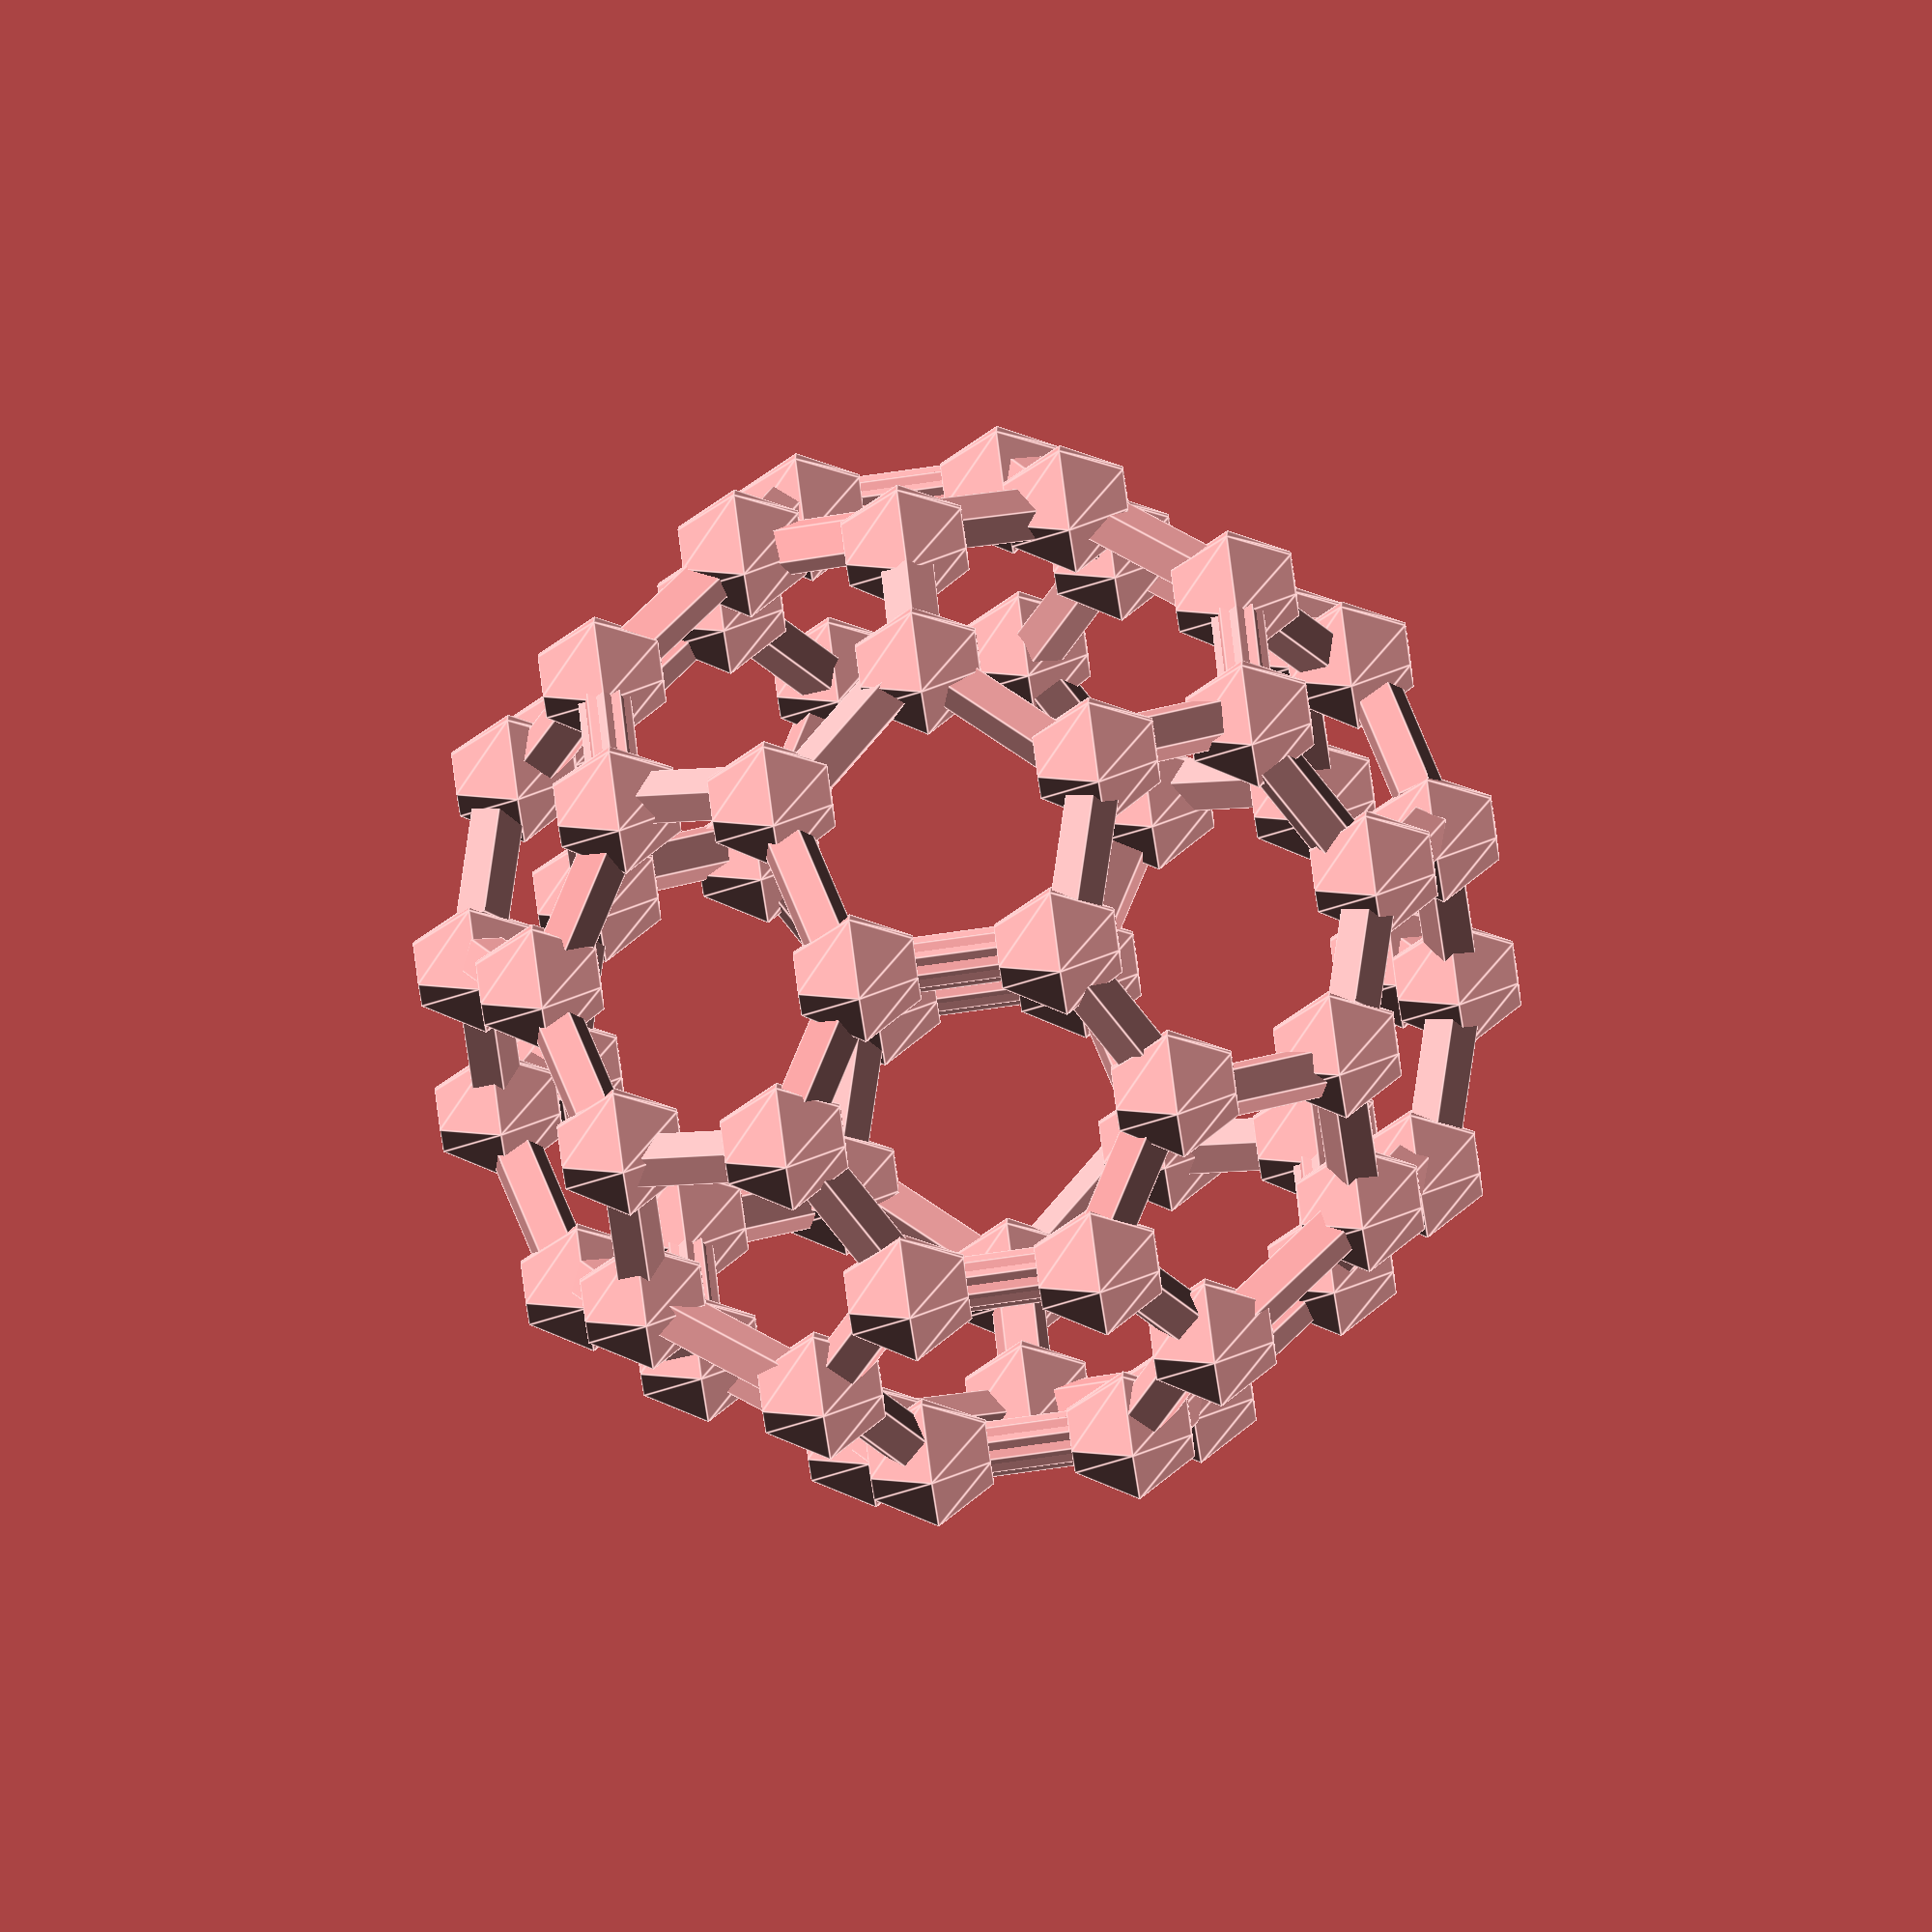
<openscad>
scale([2, 2, 2]){ //àtoms a l'espai
  union(){
    translate([0, 3.449997, 0.6848]){
      sphere(r=0.5);
    }
    translate([0, -3.449997, 0.6848]){
      sphere(r=0.5);
    }
    translate([0, 3.449997, -0.6848]){
      sphere(r=0.5);
    }
    translate([0, -3.449997, -0.6848]){
      sphere(r=0.5);
    }
    translate([3.002716, 1.408493, -1.170975]){
      sphere(r=0.5);
    }
    translate([3.002716, -1.408493, -1.170975]){
      sphere(r=0.5);
    }
    translate([3.002716, -1.408493, 1.170975]){
      sphere(r=0.5);
    }
    translate([3.002716, 1.408493, 1.170975]){
      sphere(r=0.5);
    }
    translate([-3.002716, -1.408493, -1.170975]){
      sphere(r=0.5);
    }
    translate([-3.002716, 1.408493, -1.170975]){
      sphere(r=0.5);
    }
    translate([-3.002716, 1.408493, 1.170975]){
      sphere(r=0.5);
    }
    translate([-3.002716, -1.408493, 1.170975]){
      sphere(r=0.5);
    }
    translate([2.279007, -2.579483, -0.723694]){
      sphere(r=0.5);
    }
    translate([2.279007, 2.579483, -0.723694]){
      sphere(r=0.5);
    }
    translate([-2.279007, 2.579483, -0.723694]){
      sphere(r=0.5);
    }
    translate([2.279007, -2.579483, 0.723694]){
      sphere(r=0.5);
    }
    translate([2.279007, 2.579483, 0.723694]){
      sphere(r=0.5);
    }
    translate([-2.279007, -2.579483, 0.723694]){
      sphere(r=0.5);
    }
    translate([-2.279007, -2.579483, -0.723694]){
      sphere(r=0.5);
    }
    translate([-2.279007, 2.579483, 0.723694]){
      sphere(r=0.5);
    }
    translate([-3.449997, -0.6848, 0]){
      sphere(r=0.5);
    }
    translate([-3.449997, 0.6848, 0]){
      sphere(r=0.5);
    }
    translate([3.449997, 0.6848, 0]){
      sphere(r=0.5);
    }
    translate([3.449997, -0.6848, 0]){
      sphere(r=0.5);
    }
    translate([1.408493, 1.170975, 3.002716]){
      sphere(r=0.5);
    }
    translate([1.408493, -1.170975, -3.002716]){
      sphere(r=0.5);
    }
    translate([1.408493, -1.170975, 3.002716]){
      sphere(r=0.5);
    }
    translate([-1.408493, -1.170975, 3.002716]){
      sphere(r=0.5);
    }
    translate([1.408493, 1.170975, -3.002716]){
      sphere(r=0.5);
    }
    translate([-1.408493, 1.170975, 3.002716]){
      sphere(r=0.5);
    }
    translate([-1.408493, -1.170975, -3.002716]){
      sphere(r=0.5);
    }
    translate([-1.408493, 1.170975, -3.002716]){
      sphere(r=0.5);
    }
    translate([-0.6848, 0, 3.449997]){
      sphere(r=0.5);
    }
    translate([0.6848, 0, -3.449997]){
      sphere(r=0.5);
    }
    translate([0.6848, 0, 3.449997]){
      sphere(r=0.5);
    }
    translate([-0.6848, 0, -3.449997]){
      sphere(r=0.5);
    }
    translate([-0.723694, 2.279007, -2.579483]){
      sphere(r=0.5);
    }
    translate([-0.723694, 2.279007, 2.579483]){
      sphere(r=0.5);
    }
    translate([0.723694, -2.279007, -2.579483]){
      sphere(r=0.5);
    }
    translate([-0.723694, -2.279007, -2.579483]){
      sphere(r=0.5);
    }
    translate([0.723694, 2.279007, -2.579483]){
      sphere(r=0.5);
    }
    translate([0.723694, -2.279007, 2.579483]){
      sphere(r=0.5);
    }
    translate([0.723694, 2.279007, 2.579483]){
      sphere(r=0.5);
    }
    translate([-0.723694, -2.279007, 2.579483]){
      sphere(r=0.5);
    }
    translate([-2.579483, 0.723694, -2.279007]){
      sphere(r=0.5);
    }
    translate([2.579483, 0.723694, 2.279007]){
      sphere(r=0.5);
    }
    translate([-2.579483, 0.723694, 2.279007]){
      sphere(r=0.5);
    }
    translate([2.579483, -0.723694, -2.279007]){
      sphere(r=0.5);
    }
    translate([2.579483, -0.723694, 2.279007]){
      sphere(r=0.5);
    }
    translate([-2.579483, -0.723694, -2.279007]){
      sphere(r=0.5);
    }
    translate([-2.579483, -0.723694, 2.279007]){
      sphere(r=0.5);
    }
    translate([-2.579483, -0.723694, -2.279007]){
      sphere(r=0.5);
    }
    translate([2.579483, 0.723694, -2.279007]){
      sphere(r=0.5);
    }
    translate([1.170975, -3.002716, 1.408493]){
      sphere(r=0.5);
    }
    translate([-1.170975, 3.002716, 1.408493]){
      sphere(r=0.5);
    }
    translate([-1.170975, 3.002716, -1.408493]){
      sphere(r=0.5);
    }
    translate([1.170975, 3.002716, 1.408493]){
      sphere(r=0.5);
    }
    translate([1.170975, -3.002716, -1.408493]){
      sphere(r=0.5);
    }
    translate([-1.170975, -3.002716, -1.408493]){
      sphere(r=0.5);
    }
    translate([1.170975, 3.002716, -1.408493]){
      sphere(r=0.5);
    }
    translate([-1.170975, -3.002716, 1.408493]){
      sphere(r=0.5);
    }
  }
}
union(){ //un mig d'enllaços dels àtoms
  scale([2, 2, 2]){
    union(){
      translate([3.449997, 0, 0]){
        rotate([90, 0, 0]){
          cylinder(r1=0.2, r2=0.2, h=1, center=true);
        }
      }
      translate([0, 3.449997, 0]){
        rotate([0, 0, 0]){
          cylinder(r1=0.2, r2=0.2, h=1, center=true);
        }
      }
      translate([2.279007, 2.579483, 0]){
        rotate([0, 0, 0]){
          cylinder(r1=0.2, r2=0.2, h=1, center=true);
        }
      }
      translate([0, 2.279483, 2.579007]){
        rotate([0, 90, 0]){
          cylinder(r1=0.2, r2=0.2, h=1, center=true);
        }
      }
      translate([0, 0, 3.449997]){
        rotate([0, 90, 0]){
          cylinder(r1=0.2, r2=0.2, h=1, center=true);
        }
      }
      translate([0.55, 3.15, 1]){
        rotate([15, 60, 0]){
          cylinder(r1=0.2, r2=0.2, h=1.2, center=true);
        }
      }
      translate([0.9, 2.75, 1.98]){
        rotate([210, 337.5, 0]){
          cylinder(r1=0.2, r2=0.2, h=1.2, center=true);
        }
      }
      translate([1.1, 1.65, 2.85]){
        rotate([60, 60, 0]){
          cylinder(r1=0.2, r2=0.2, h=1, center=true);
        }
      }
      translate([1.1, 0.65, 3.25]){
        rotate([60, 300, 0]){
          cylinder(r1=0.2, r2=0.2, h=1, center=true);
        }
      }
      translate([1.8, 2.75, 1]){
        rotate([345, 300, 0]){
          cylinder(r1=0.2, r2=0.2, h=1.2, center=true);
        }
      }
      translate([1.85, 1, 2.65]){
        rotate([195, 120, 0]){
          cylinder(r1=0.2, r2=0.2, h=1.2, center=true);
        }
      }
      translate([2.579483, 0, 2.279007]){
        rotate([90, 0, 0]){
          cylinder(r1=0.2, r2=0.2, h=1, center=true);
        }
      }
      translate([2.65, 2, 1]){
        rotate([60, 60, 0]){
          cylinder(r1=0.2, r2=0.2, h=1.2, center=true);
        }
      }
      translate([2.8, 1, 1.78]){
        rotate([210, 337.5, 0]){
          cylinder(r1=0.2, r2=0.2, h=1.2, center=true);
        }
      }
      translate([3.3, 1, 0.4424]){
        rotate([330, 330, 0]){
          cylinder(r1=0.2, r2=0.2, h=1.2, center=true);
        }
      }
      translate([-0.55, 3.15, 1]){
        rotate([345, 120, 0]){
          cylinder(r1=0.2, r2=0.2, h=1.2, center=true);
        }
      }
      translate([-0.9, 2.75, 1.98]){
        rotate([210, 22.5, 0]){
          cylinder(r1=0.2, r2=0.2, h=1.2, center=true);
        }
      }
      translate([-1.1, 1.65, 2.85]){
        rotate([60, 300, 0]){
          cylinder(r1=0.2, r2=0.2, h=1, center=true);
        }
      }
      translate([-1.8, 2.75, 1]){
        rotate([15, 240, 0]){
          cylinder(r1=0.2, r2=0.2, h=1.2, center=true);
        }
      }
      translate([-1.85, 1, 2.65]){
        rotate([195, 240, 0]){
          cylinder(r1=0.2, r2=0.2, h=1.2, center=true);
        }
      }
      translate([-2.579483, 0, 2.279007]){
        rotate([90, 0, 0]){
          cylinder(r1=0.2, r2=0.2, h=1, center=true);
        }
      }
      translate([-2.65, 2, 1]){
        rotate([60, 300, 0]){
          cylinder(r1=0.2, r2=0.2, h=1.2, center=true);
        }
      }
      translate([-2.8, 1, 1.78]){
        rotate([210, 22.5, 0]){
          cylinder(r1=0.2, r2=0.2, h=1.2, center=true);
        }
      }
      translate([-3.3, 1, 0.4424]){
        rotate([330, 30, 0]){
          cylinder(r1=0.2, r2=0.2, h=1.2, center=true);
        }
      }
      translate([-1.1, 0.65, 3.25]){
        rotate([60, 60, 0]){
          cylinder(r1=0.2, r2=0.2, h=1, center=true);
        }
      }
      translate([-2.279007, 2.579483, 0]){
        rotate([0, 0, 0]){
          cylinder(r1=0.2, r2=0.2, h=1, center=true);
        }
      }
    }
  }
  
    rotate([0, 0, 180]){ //ara a l'eix z
      scale([2, 2, 2]){
        union(){
          translate([3.449997, 0, 0]){
            rotate([90, 0, 0]){
              cylinder(r1=0.2, r2=0.2, h=1, center=true);
            }
          }
          translate([0, 3.449997, 0]){
            rotate([0, 0, 0]){
              cylinder(r1=0.2, r2=0.2, h=1, center=true);
            }
          }
          translate([2.279007, 2.579483, 0]){
            rotate([0, 0, 0]){
              cylinder(r1=0.2, r2=0.2, h=1, center=true);
            }
          }
          translate([0, 2.279483, 2.579007]){
            rotate([0, 90, 0]){
              cylinder(r1=0.2, r2=0.2, h=1, center=true);
            }
          }
          translate([0, 0, 3.449997]){
            rotate([0, 90, 0]){
              cylinder(r1=0.2, r2=0.2, h=1, center=true);
            }
          }
          translate([0.55, 3.15, 1]){
            rotate([15, 60, 0]){
              cylinder(r1=0.2, r2=0.2, h=1.2, center=true);
            }
          }
          translate([0.9, 2.75, 1.98]){
            rotate([210, 337.5, 0]){
              cylinder(r1=0.2, r2=0.2, h=1.2, center=true);
            }
          }
          translate([1.1, 1.65, 2.85]){
            rotate([60, 60, 0]){
              cylinder(r1=0.2, r2=0.2, h=1, center=true);
            }
          }
          translate([1.1, 0.65, 3.25]){
            rotate([60, 300, 0]){
              cylinder(r1=0.2, r2=0.2, h=1, center=true);
            }
          }
          translate([1.8, 2.75, 1]){
            rotate([345, 300, 0]){
              cylinder(r1=0.2, r2=0.2, h=1.2, center=true);
            }
          }
          translate([1.85, 1, 2.65]){
            rotate([195, 120, 0]){
              cylinder(r1=0.2, r2=0.2, h=1.2, center=true);
            }
          }
          translate([2.579483, 0, 2.279007]){
            rotate([90, 0, 0]){
              cylinder(r1=0.2, r2=0.2, h=1, center=true);
            }
          }
          translate([2.65, 2, 1]){
            rotate([60, 60, 0]){
              cylinder(r1=0.2, r2=0.2, h=1.2, center=true);
            }
          }
          translate([2.8, 1, 1.78]){
            rotate([210, 337.5, 0]){
              cylinder(r1=0.2, r2=0.2, h=1.2, center=true);
            }
          }
          translate([3.3, 1, 0.4424]){
            rotate([330, 330, 0]){
              cylinder(r1=0.2, r2=0.2, h=1.2, center=true);
            }
          }
          translate([-0.55, 3.15, 1]){
            rotate([345, 120, 0]){
              cylinder(r1=0.2, r2=0.2, h=1.2, center=true);
            }
          }
          translate([-0.9, 2.75, 1.98]){
            rotate([210, 22.5, 0]){
              cylinder(r1=0.2, r2=0.2, h=1.2, center=true);
            }
          }
          translate([-1.1, 1.65, 2.85]){
            rotate([60, 300, 0]){
              cylinder(r1=0.2, r2=0.2, h=1, center=true);
            }
          }
          translate([-1.8, 2.75, 1]){
            rotate([15, 240, 0]){
              cylinder(r1=0.2, r2=0.2, h=1.2, center=true);
            }
          }
          translate([-1.85, 1, 2.65]){
            rotate([195, 240, 0]){
              cylinder(r1=0.2, r2=0.2, h=1.2, center=true);
            }
          }
          translate([-2.579483, 0, 2.279007]){
            rotate([90, 0, 0]){
              cylinder(r1=0.2, r2=0.2, h=1, center=true);
            }
          }
          translate([-2.65, 2, 1]){
            rotate([60, 300, 0]){
              cylinder(r1=0.2, r2=0.2, h=1.2, center=true);
            }
          }
          translate([-2.8, 1, 1.78]){
            rotate([210, 22.5, 0]){
              cylinder(r1=0.2, r2=0.2, h=1.2, center=true);
            }
          }
          translate([-3.3, 1, 0.4424]){
            rotate([330, 30, 0]){
              cylinder(r1=0.2, r2=0.2, h=1.2, center=true);
            }
          }
          translate([-1.1, 0.65, 3.25]){
            rotate([60, 60, 0]){
              cylinder(r1=0.2, r2=0.2, h=1, center=true);
            }
          }
          translate([-2.279007, 2.579483, 0]){
            rotate([0, 0, 0]){
              cylinder(r1=0.2, r2=0.2, h=1, center=true);
            }
          }
        }
      }
    }
rotate([180, 0, 0]){
  union(){
    scale([2, 2, 2]){
      union(){
        translate([3.449997, 0, 0]){
          rotate([90, 0, 0]){
            cylinder(r1=0.2, r2=0.2, h=1, center=true);
          }
        }
        translate([0, 3.449997, 0]){
          rotate([0, 0, 0]){
            cylinder(r1=0.2, r2=0.2, h=1, center=true);
          }
        }
        translate([2.279007, 2.579483, 0]){
          rotate([0, 0, 0]){
            cylinder(r1=0.2, r2=0.2, h=1, center=true);
          }
        }
        translate([0, 2.279483, 2.579007]){
          rotate([0, 90, 0]){
            cylinder(r1=0.2, r2=0.2, h=1, center=true);
          }
        }
        translate([0, 0, 3.449997]){
          rotate([0, 90, 0]){
            cylinder(r1=0.2, r2=0.2, h=1, center=true);
          }
        }
        translate([0.55, 3.15, 1]){
          rotate([15, 60, 0]){
            cylinder(r1=0.2, r2=0.2, h=1.2, center=true);
          }
        }
        translate([0.9, 2.75, 1.98]){
          rotate([210, 337.5, 0]){
            cylinder(r1=0.2, r2=0.2, h=1.2, center=true);
          }
        }
        translate([1.1, 1.65, 2.85]){
          rotate([60, 60, 0]){
            cylinder(r1=0.2, r2=0.2, h=1, center=true);
          }
        }
        translate([1.1, 0.65, 3.25]){
          rotate([60, 300, 0]){
            cylinder(r1=0.2, r2=0.2, h=1, center=true);
          }
        }
        translate([1.8, 2.75, 1]){
          rotate([345, 300, 0]){
            cylinder(r1=0.2, r2=0.2, h=1.2, center=true);
          }
        }
        translate([1.85, 1, 2.65]){
          rotate([195, 120, 0]){
            cylinder(r1=0.2, r2=0.2, h=1.2, center=true);
          }
        }
        translate([2.579483, 0, 2.279007]){
          rotate([90, 0, 0]){
            cylinder(r1=0.2, r2=0.2, h=1, center=true);
          }
        }
        translate([2.65, 2, 1]){
          rotate([60, 60, 0]){
            cylinder(r1=0.2, r2=0.2, h=1.2, center=true);
          }
        }
        translate([2.8, 1, 1.78]){
          rotate([210, 337.5, 0]){
            cylinder(r1=0.2, r2=0.2, h=1.2, center=true);
          }
        }
        translate([3.3, 1, 0.4424]){
          rotate([330, 330, 0]){
            cylinder(r1=0.2, r2=0.2, h=1.2, center=true);
          }
        }
        translate([-0.55, 3.15, 1]){
          rotate([345, 120, 0]){
            cylinder(r1=0.2, r2=0.2, h=1.2, center=true);
          }
        }
        translate([-0.9, 2.75, 1.98]){
          rotate([210, 22.5, 0]){
            cylinder(r1=0.2, r2=0.2, h=1.2, center=true);
          }
        }
        translate([-1.1, 1.65, 2.85]){
          rotate([60, 300, 0]){
            cylinder(r1=0.2, r2=0.2, h=1, center=true);
          }
        }
        translate([-1.8, 2.75, 1]){
          rotate([15, 240, 0]){
            cylinder(r1=0.2, r2=0.2, h=1.2, center=true);
          }
        }
        translate([-1.85, 1, 2.65]){
          rotate([195, 240, 0]){
            cylinder(r1=0.2, r2=0.2, h=1.2, center=true);
          }
        }
        translate([-2.579483, 0, 2.279007]){
          rotate([90, 0, 0]){
            cylinder(r1=0.2, r2=0.2, h=1, center=true);
          }
        }
        translate([-2.65, 2, 1]){
          rotate([60, 300, 0]){
            cylinder(r1=0.2, r2=0.2, h=1.2, center=true);
          }
        }
        translate([-2.8, 1, 1.78]){
          rotate([210, 22.5, 0]){
            cylinder(r1=0.2, r2=0.2, h=1.2, center=true);
          }
        }
        translate([-3.3, 1, 0.4424]){
          rotate([330, 30, 0]){
            cylinder(r1=0.2, r2=0.2, h=1.2, center=true);
          }
        }
        translate([-1.1, 0.65, 3.25]){
          rotate([60, 60, 0]){
            cylinder(r1=0.2, r2=0.2, h=1, center=true);
          }
        }
        translate([-2.279007, 2.579483, 0]){
          rotate([0, 0, 0]){
            cylinder(r1=0.2, r2=0.2, h=1, center=true);
          }
      }
  }
  }
  }
  }
  rotate([0, 180, 0]){ //ara a l'eix y
  union(){
    scale([2, 2, 2]){
      union(){
        translate([3.449997, 0, 0]){
          rotate([90, 0, 0]){
            cylinder(r1=0.2, r2=0.2, h=1, center=true);
          }
        }
        translate([0, 3.449997, 0]){
          rotate([0, 0, 0]){
            cylinder(r1=0.2, r2=0.2, h=1, center=true);
          }
        }
        translate([2.279007, 2.579483, 0]){
          rotate([0, 0, 0]){
            cylinder(r1=0.2, r2=0.2, h=1, center=true);
          }
        }
        translate([0, 2.279483, 2.579007]){
          rotate([0, 90, 0]){
            cylinder(r1=0.2, r2=0.2, h=1, center=true);
          }
        }
        translate([0, 0, 3.449997]){
          rotate([0, 90, 0]){
            cylinder(r1=0.2, r2=0.2, h=1, center=true);
          }
        }
        translate([0.55, 3.15, 1]){
          rotate([15, 60, 0]){
            cylinder(r1=0.2, r2=0.2, h=1.2, center=true);
          }
        }
        translate([0.9, 2.75, 1.98]){
          rotate([210, 337.5, 0]){
            cylinder(r1=0.2, r2=0.2, h=1.2, center=true);
          }
        }
        translate([1.1, 1.65, 2.85]){
          rotate([60, 60, 0]){
            cylinder(r1=0.2, r2=0.2, h=1, center=true);
          }
        }
        translate([1.1, 0.65, 3.25]){
          rotate([60, 300, 0]){
            cylinder(r1=0.2, r2=0.2, h=1, center=true);
          }
        }
        translate([1.8, 2.75, 1]){
          rotate([345, 300, 0]){
            cylinder(r1=0.2, r2=0.2, h=1.2, center=true);
          }
        }
        translate([1.85, 1, 2.65]){
          rotate([195, 120, 0]){
            cylinder(r1=0.2, r2=0.2, h=1.2, center=true);
          }
        }
        translate([2.579483, 0, 2.279007]){
          rotate([90, 0, 0]){
            cylinder(r1=0.2, r2=0.2, h=1, center=true);
          }
        }
        translate([2.65, 2, 1]){
          rotate([60, 60, 0]){
            cylinder(r1=0.2, r2=0.2, h=1.2, center=true);
          }
        }
        translate([2.8, 1, 1.78]){
          rotate([210, 337.5, 0]){
            cylinder(r1=0.2, r2=0.2, h=1.2, center=true);
          }
        }
        translate([3.3, 1, 0.4424]){
          rotate([330, 330, 0]){
            cylinder(r1=0.2, r2=0.2, h=1.2, center=true);
          }
        }
        translate([-0.55, 3.15, 1]){
          rotate([345, 120, 0]){
            cylinder(r1=0.2, r2=0.2, h=1.2, center=true);
          }
        }
        translate([-0.9, 2.75, 1.98]){
          rotate([210, 22.5, 0]){
            cylinder(r1=0.2, r2=0.2, h=1.2, center=true);
          }
        }
        translate([-1.1, 1.65, 2.85]){
          rotate([60, 300, 0]){
            cylinder(r1=0.2, r2=0.2, h=1, center=true);
          }
        }
        translate([-1.8, 2.75, 1]){
          rotate([15, 240, 0]){
            cylinder(r1=0.2, r2=0.2, h=1.2, center=true);
          }
        }
        translate([-1.85, 1, 2.65]){
          rotate([195, 240, 0]){
            cylinder(r1=0.2, r2=0.2, h=1.2, center=true);
          }
        }
        translate([-2.579483, 0, 2.279007]){
          rotate([90, 0, 0]){
            cylinder(r1=0.2, r2=0.2, h=1, center=true);
          }
        }
        translate([-2.65, 2, 1]){
          rotate([60, 300, 0]){
            cylinder(r1=0.2, r2=0.2, h=1.2, center=true);
          }
        }
        translate([-2.8, 1, 1.78]){
          rotate([210, 22.5, 0]){
            cylinder(r1=0.2, r2=0.2, h=1.2, center=true);
          }
        }
        translate([-3.3, 1, 0.4424]){
          rotate([330, 30, 0]){
            cylinder(r1=0.2, r2=0.2, h=1.2, center=true);
          }
        }
        translate([-1.1, 0.65, 3.25]){
          rotate([60, 60, 0]){
            cylinder(r1=0.2, r2=0.2, h=1, center=true);
          }
        }
        translate([-2.279007, 2.579483, 0]){
          rotate([0, 0, 0]){
            cylinder(r1=0.2, r2=0.2, h=1, center=true);
          }
      }
  }
  }
  }
  }
  }

</openscad>
<views>
elev=263.1 azim=213.1 roll=82.2 proj=o view=edges
</views>
